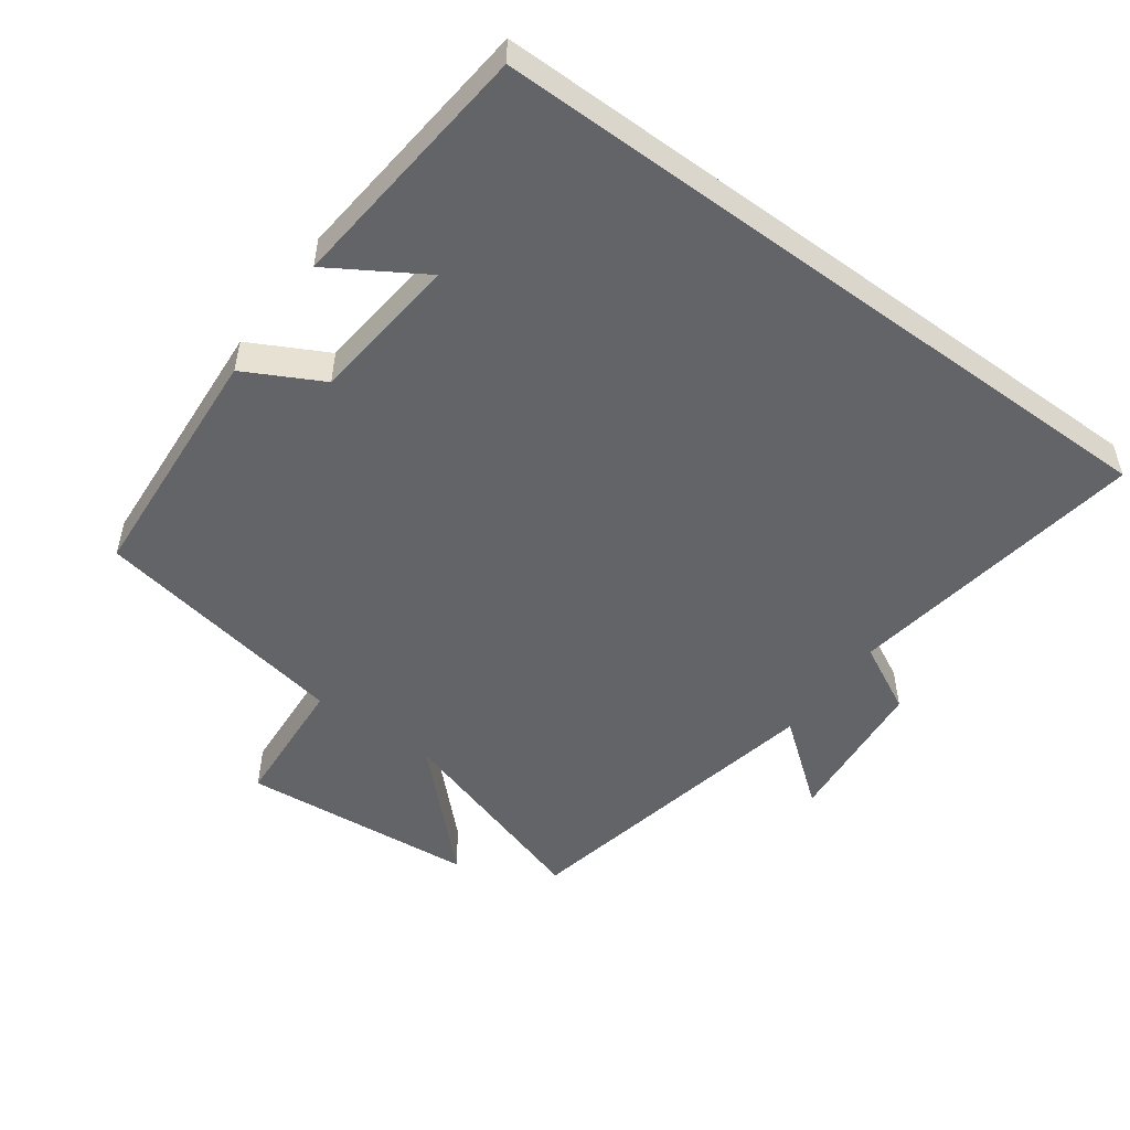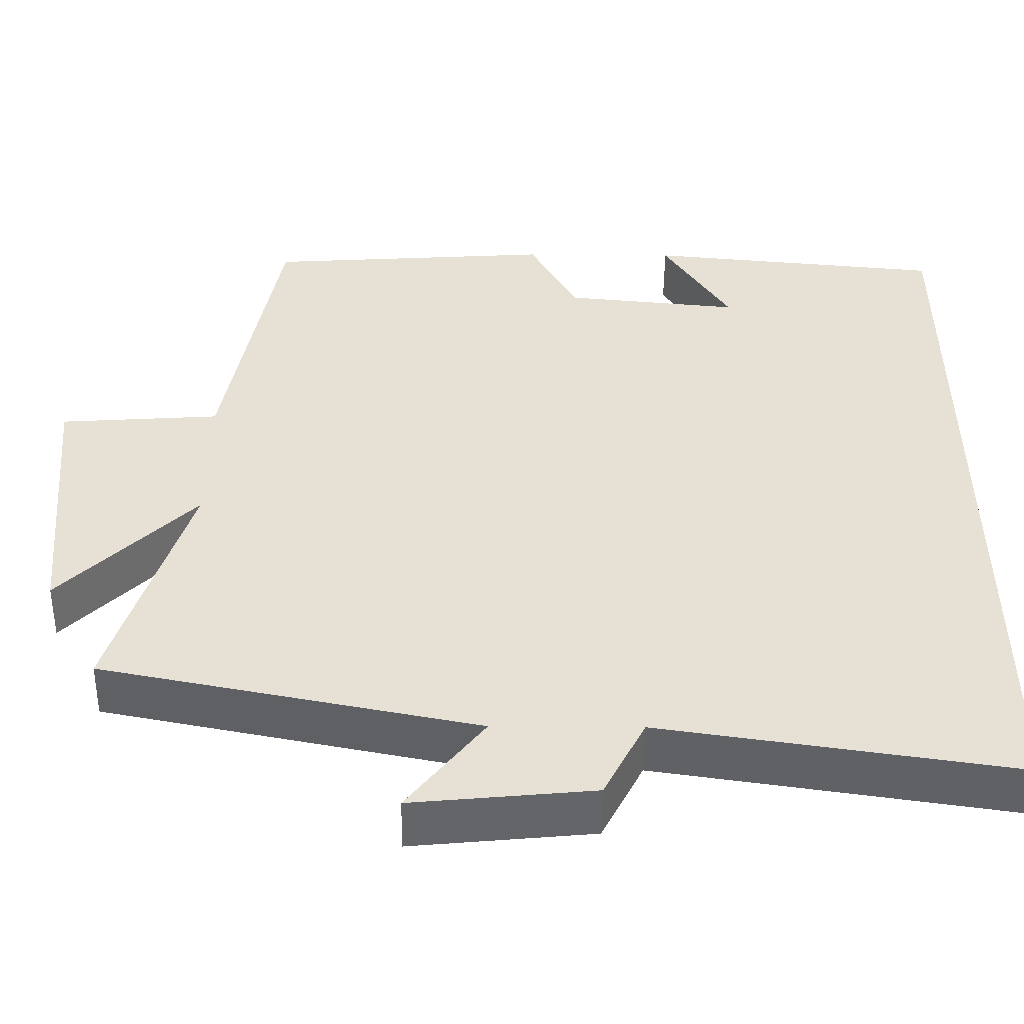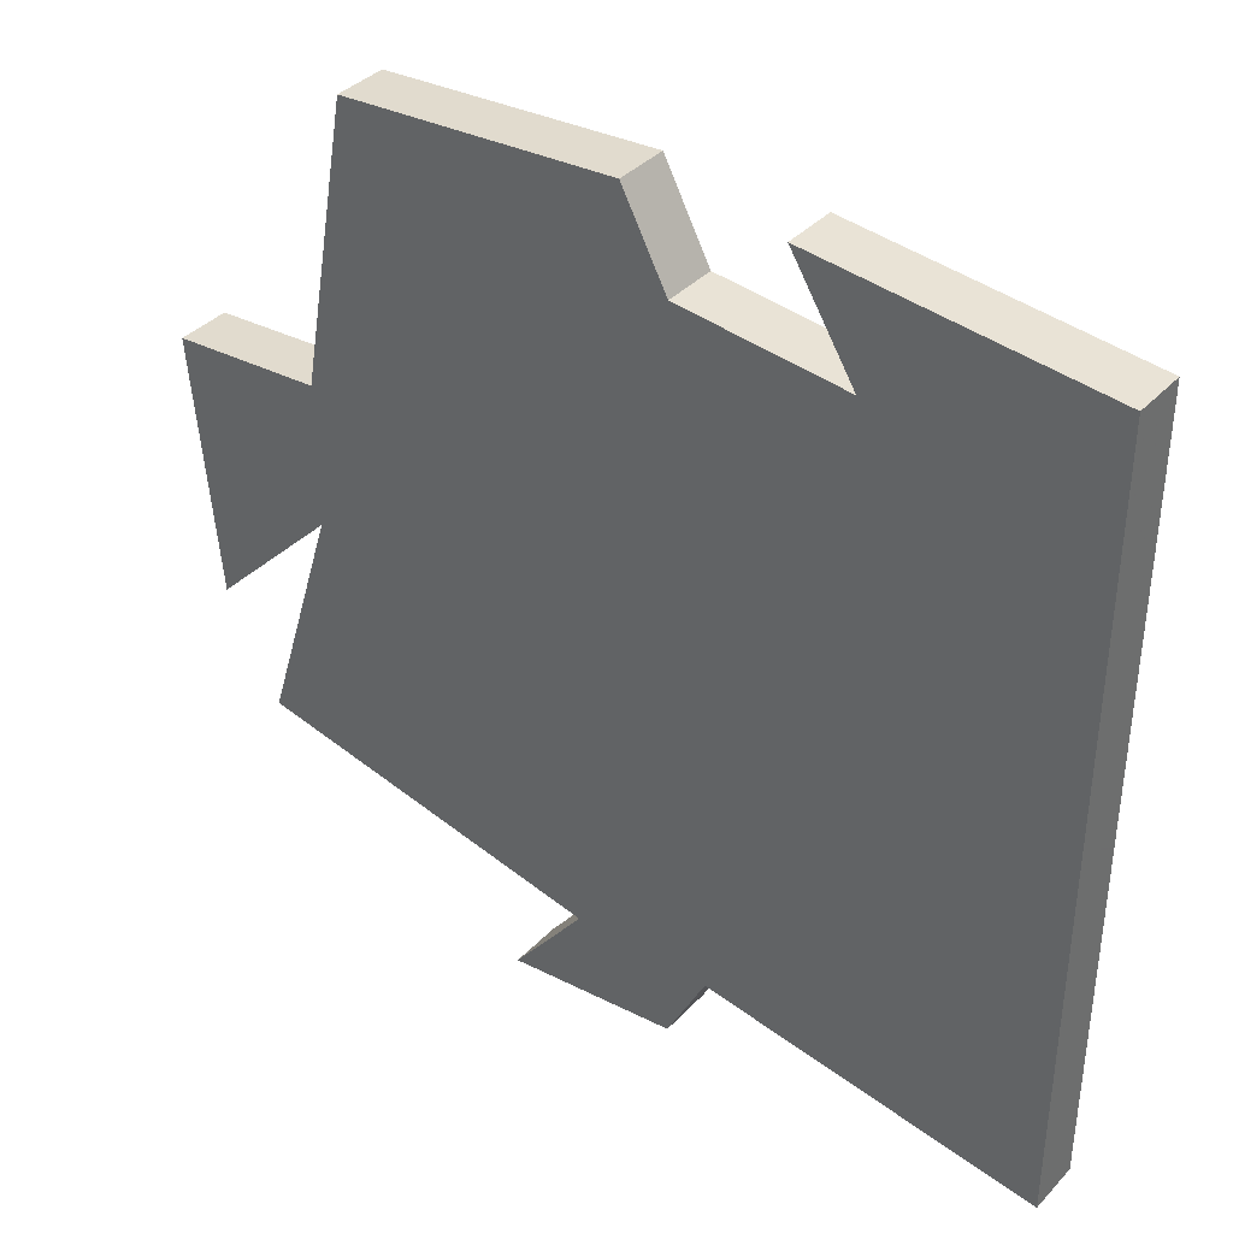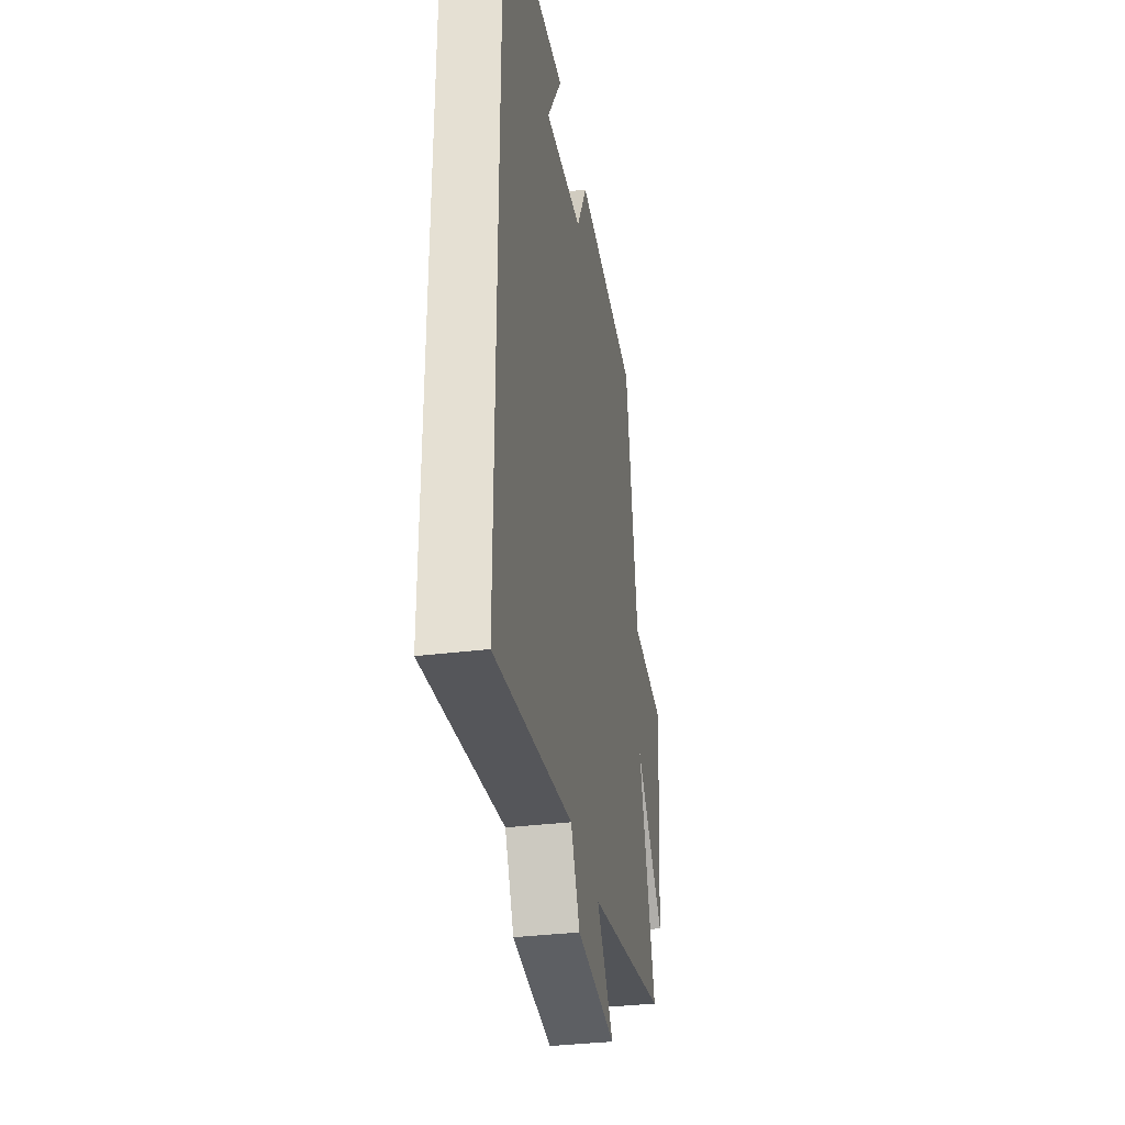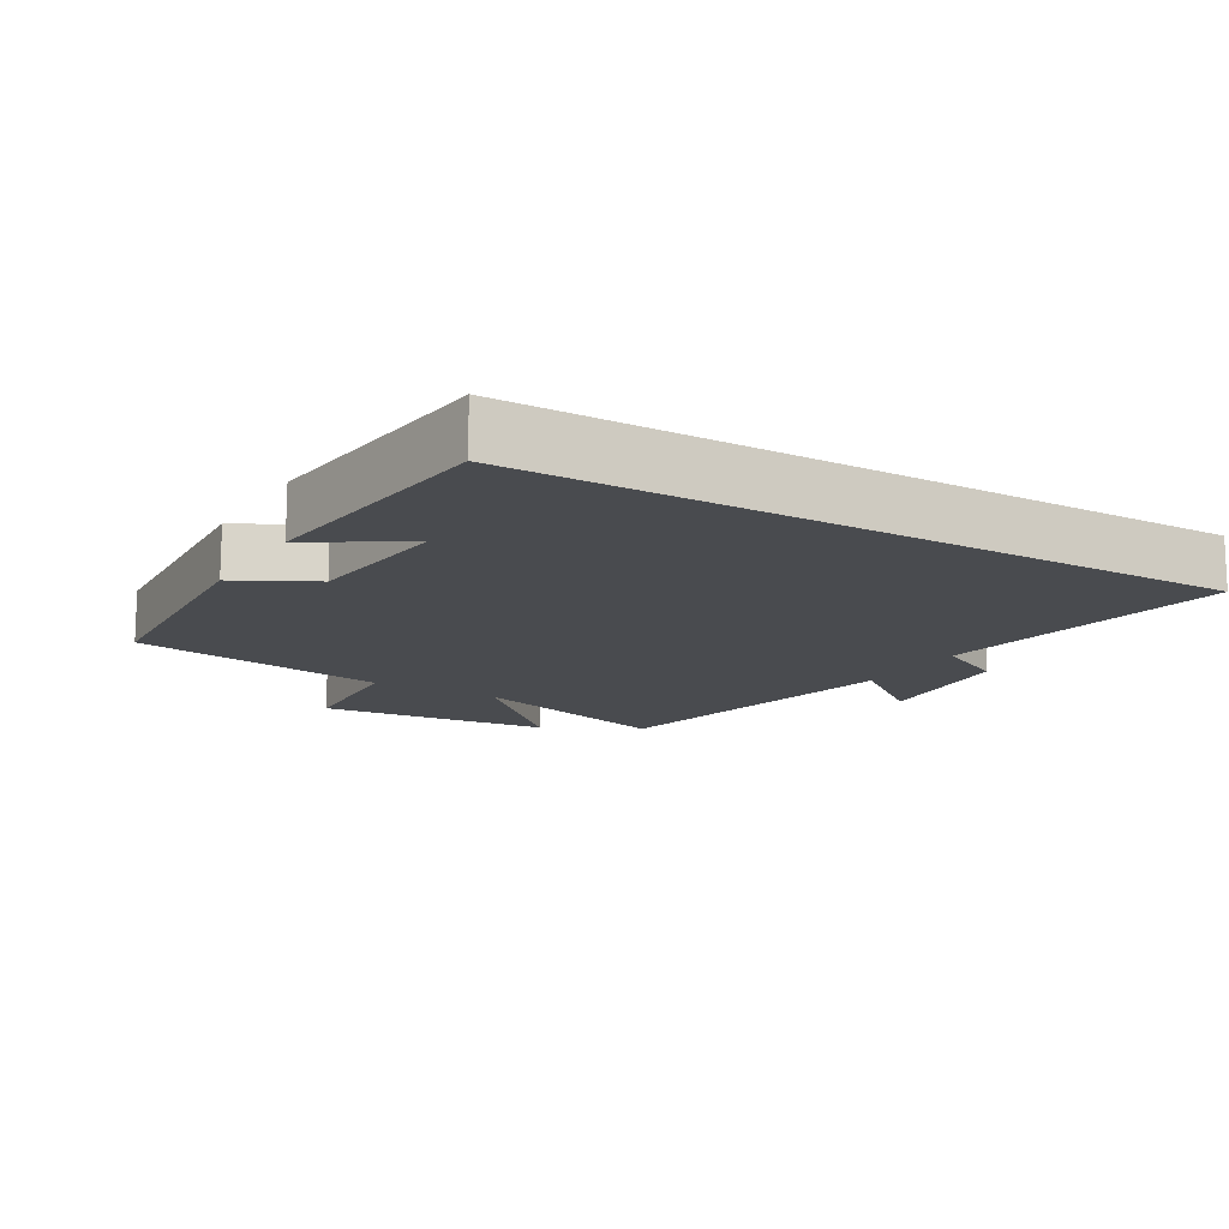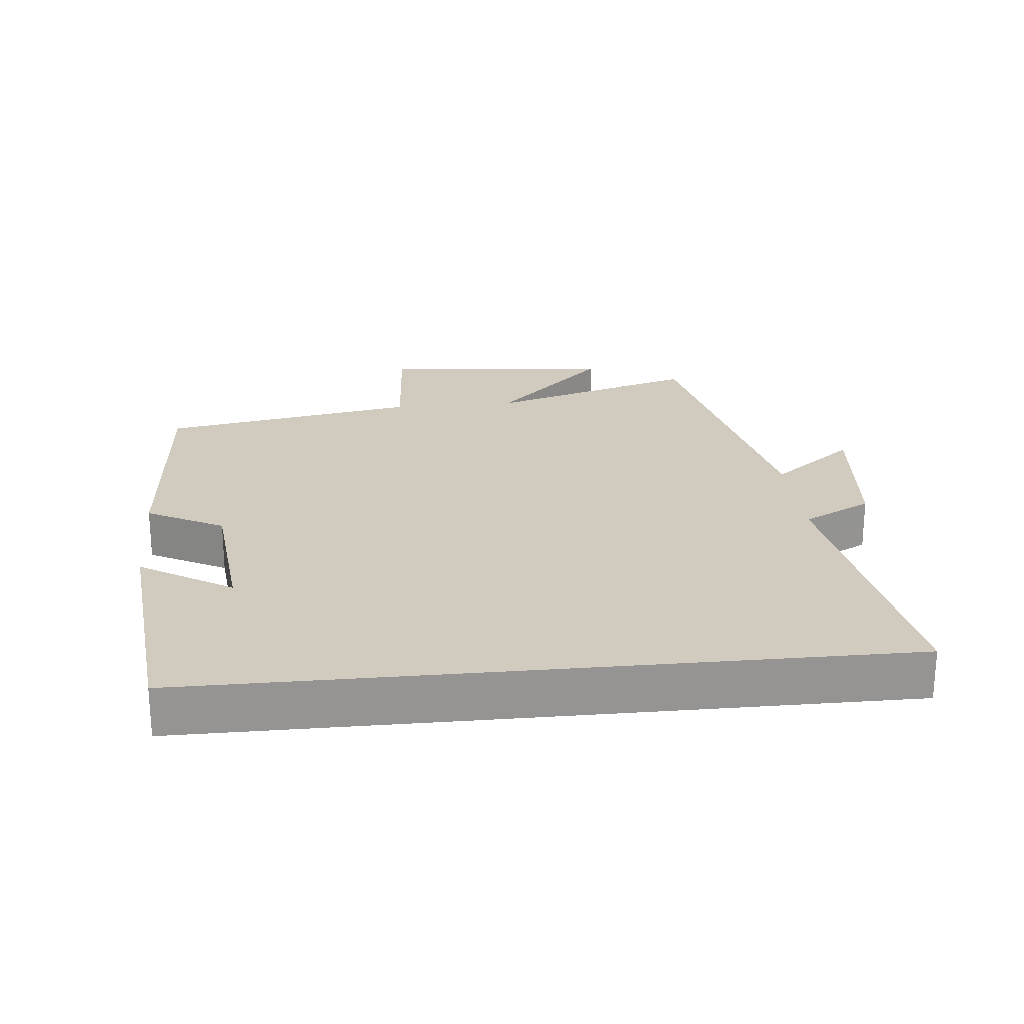
<metadata>
{"format":"obj","ext":"obj","renderer":"f3d","projection":"perspective","resolution":1024,"background":"white","views":[{"elev":-51.3,"azim":53.8,"up":"+Y"},{"elev":-51.1,"azim":-0.5,"up":"+Z"},{"elev":37.5,"azim":37.5,"up":"+Z"},{"elev":-34.5,"azim":99.5,"up":"+Z"},{"elev":-13.8,"azim":59.3,"up":"+Y"},{"elev":23.3,"azim":84.3,"up":"+Y"}]}
</metadata>
<code>
v 0.5 0.07 -0.567
v 0.054 0.07 -0.5
v 0.002 0.07 -0.602
v -0.224 0.07 -0.624
v -0.128 0.07 -0.5
v -0.596 0.07 -0.406
v -0.5 0.07 -0.095
v -0.668 0.07 -0.265
v -0.7 0.07 0.081
v -0.5 0.07 0.095
v -0.432 0.07 0.475
v -0.07 0.07 0.5
v -0.01 0.07 0.387
v 0.21 0.07 0.365
v 0.126 0.07 0.5
v 0.5 0.07 0.464
v 0.5 0 -0.567
v 0.054 0 -0.5
v 0.002 0 -0.602
v -0.224 0 -0.624
v -0.128 0 -0.5
v -0.596 0 -0.406
v -0.5 0 -0.095
v -0.668 0 -0.265
v -0.7 0 0.081
v -0.5 0 0.095
v -0.432 0 0.475
v -0.07 0 0.5
v -0.01 0 0.387
v 0.21 0 0.365
v 0.126 0 0.5
v 0.5 0 0.464
f 14 15 16
f 14 16 1 2
f 13 14 2 3
f 12 13 3
f 11 12 3
f 10 11 3
f 7 8 9 10
f 7 10 3
f 5 6 7
f 5 7 3
f 3 4 5
f 32 31 30
f 18 17 32 30
f 19 18 30 29
f 19 29 28
f 19 28 27
f 19 27 26
f 26 25 24 23
f 19 26 23
f 23 22 21
f 19 23 21
f 21 20 19
f 1 17 18 2
f 2 18 19 3
f 3 19 20 4
f 4 20 21 5
f 5 21 22 6
f 6 22 23 7
f 7 23 24 8
f 8 24 25 9
f 9 25 26 10
f 10 26 27 11
f 11 27 28 12
f 12 28 29 13
f 13 29 30 14
f 14 30 31 15
f 15 31 32 16
f 16 32 17 1

</code>
